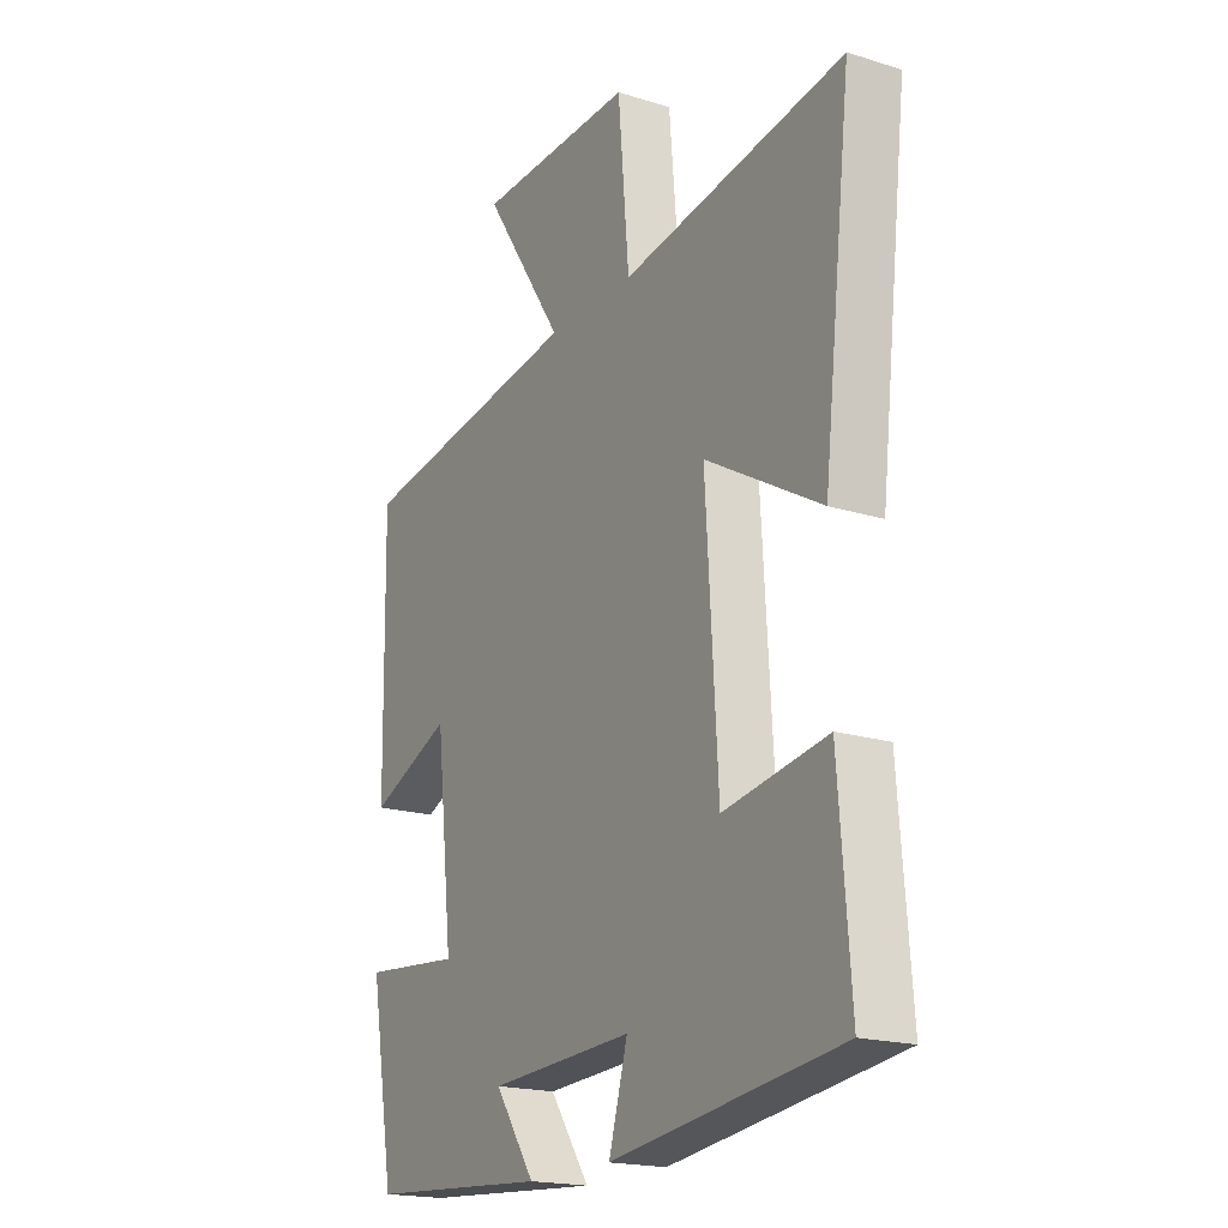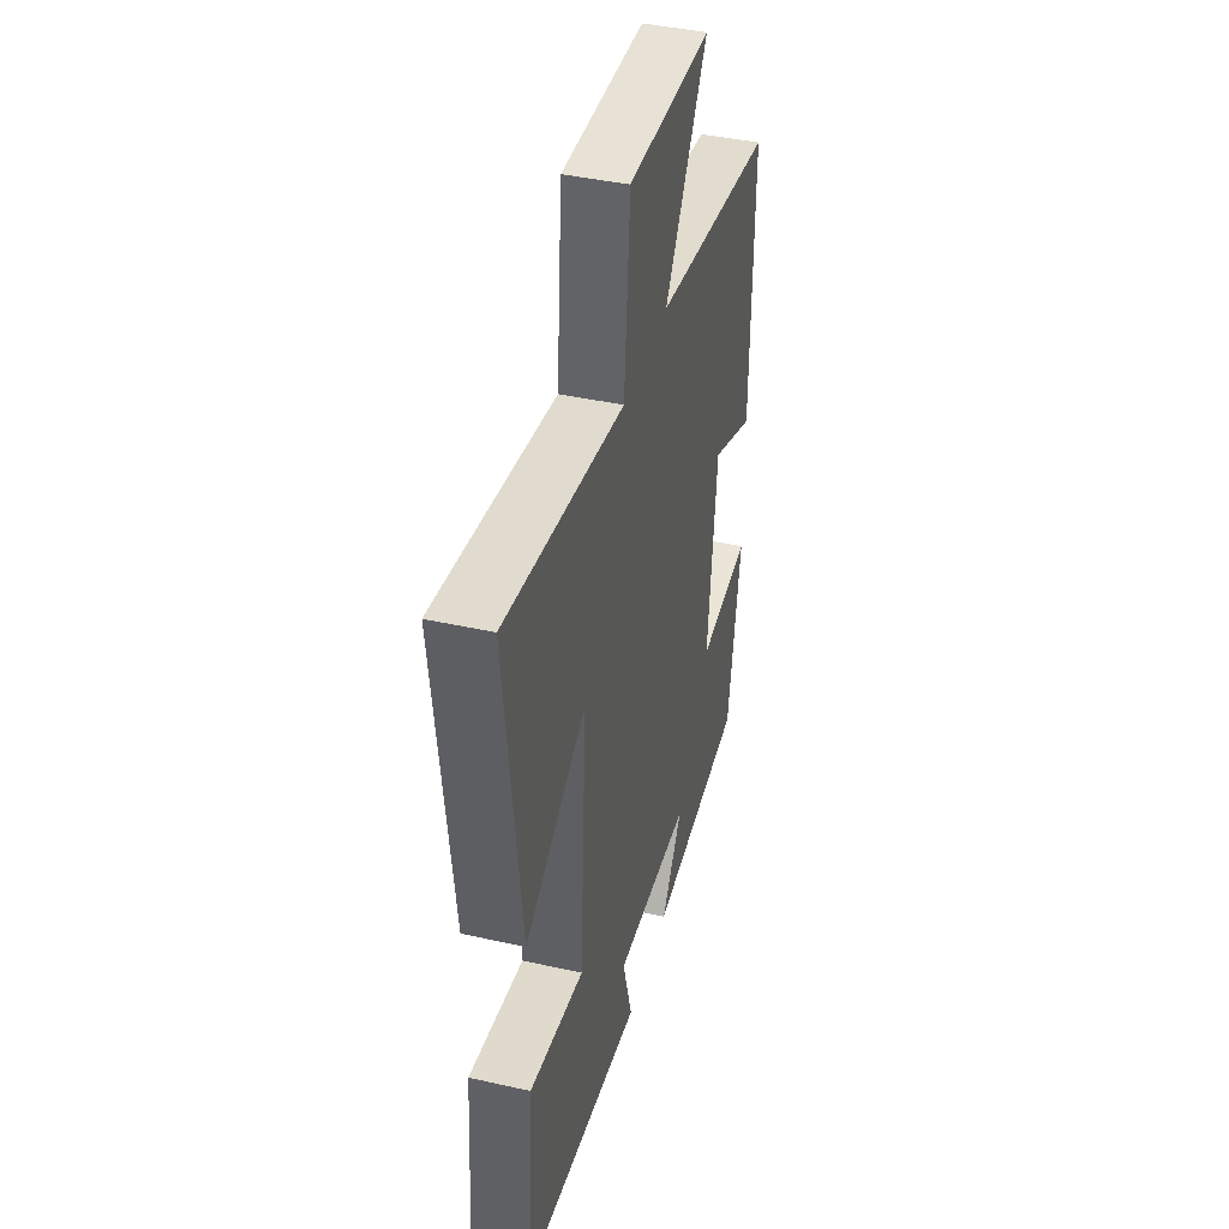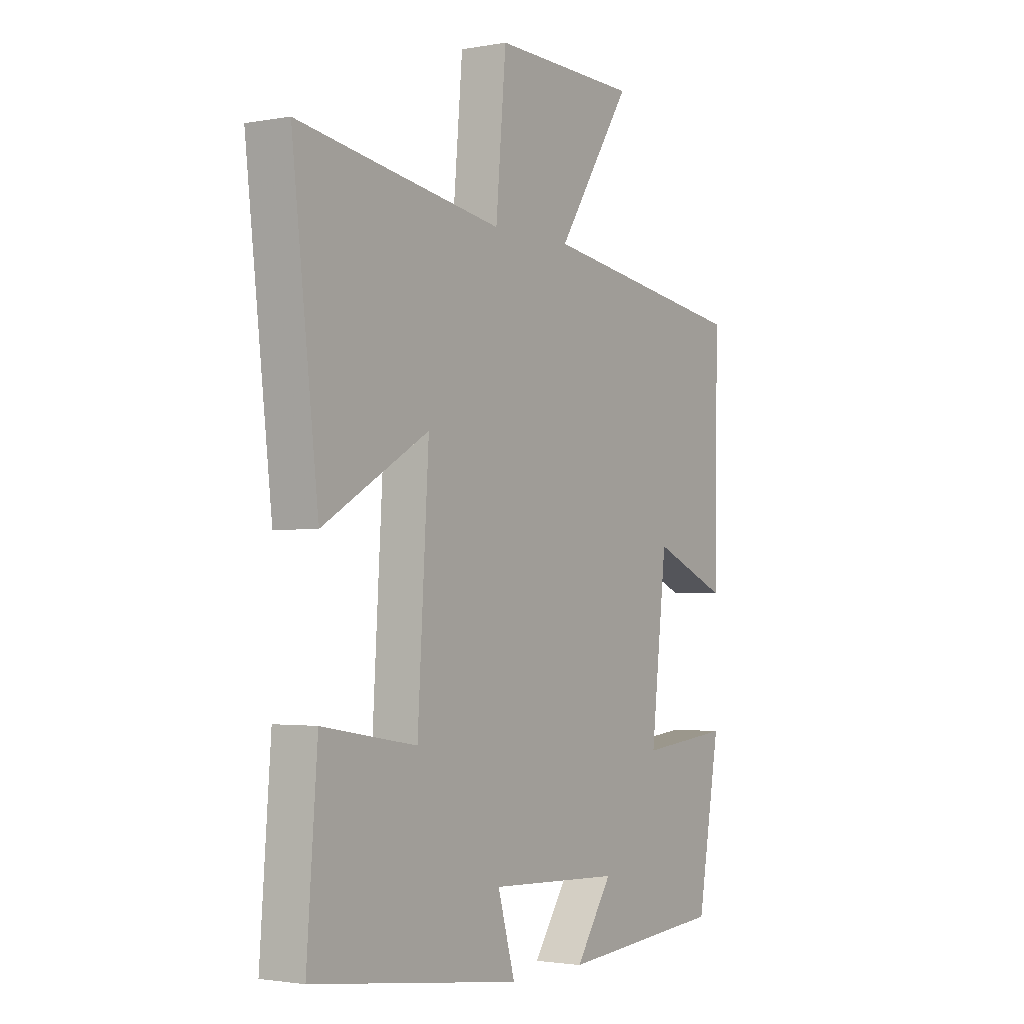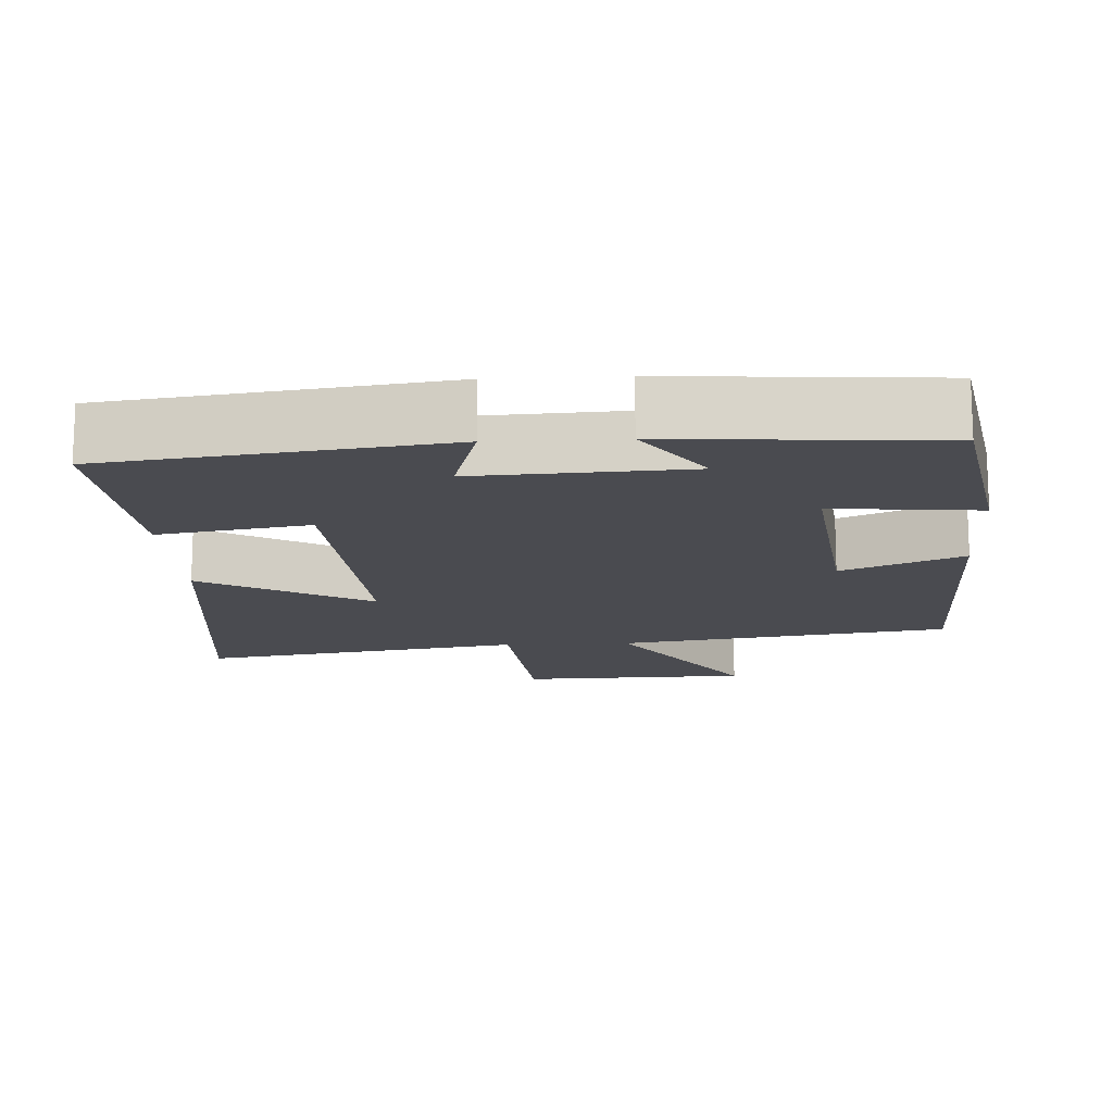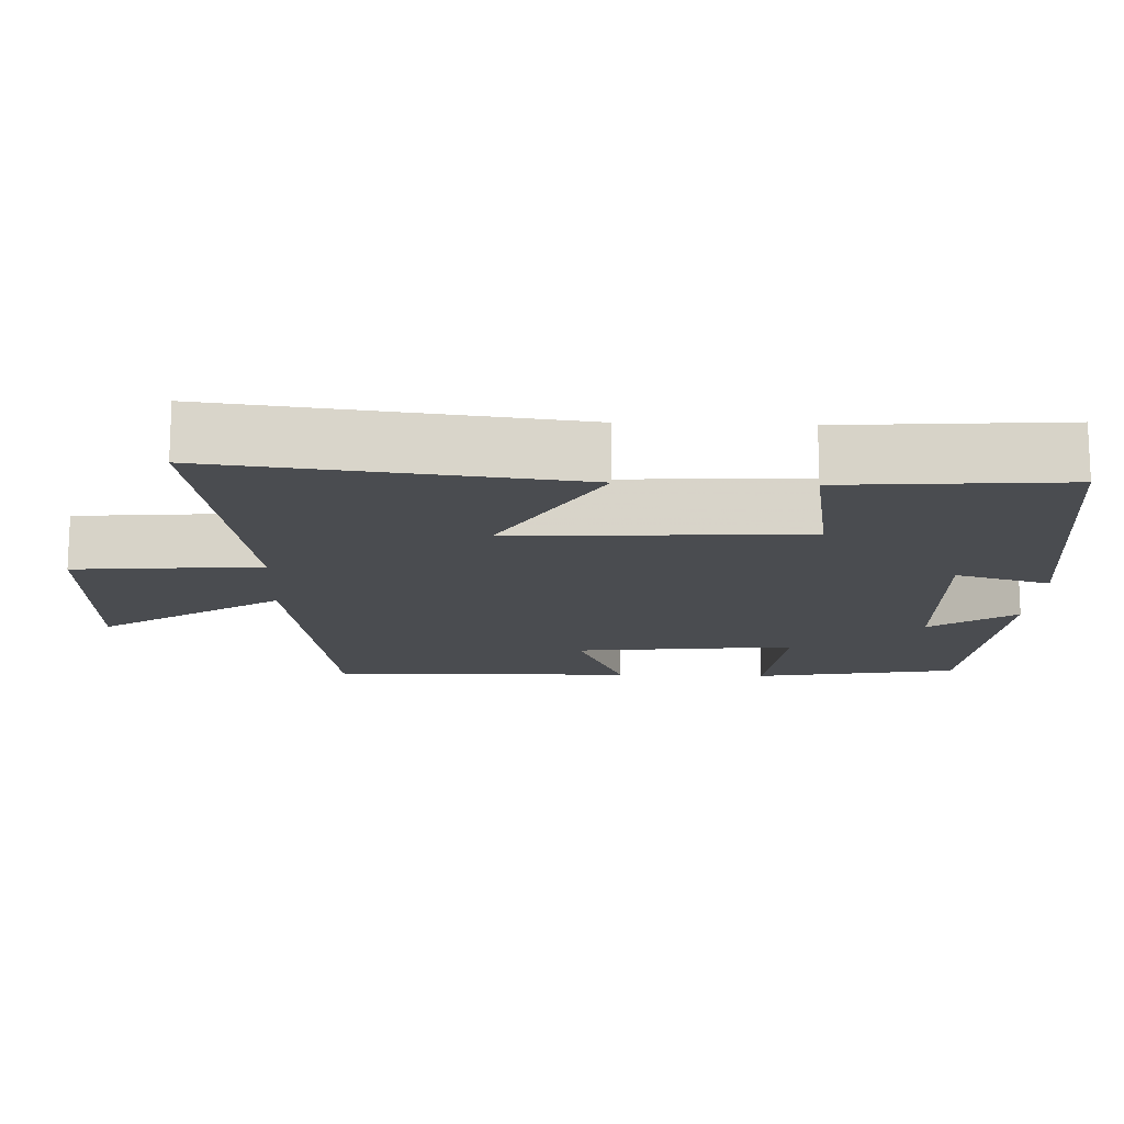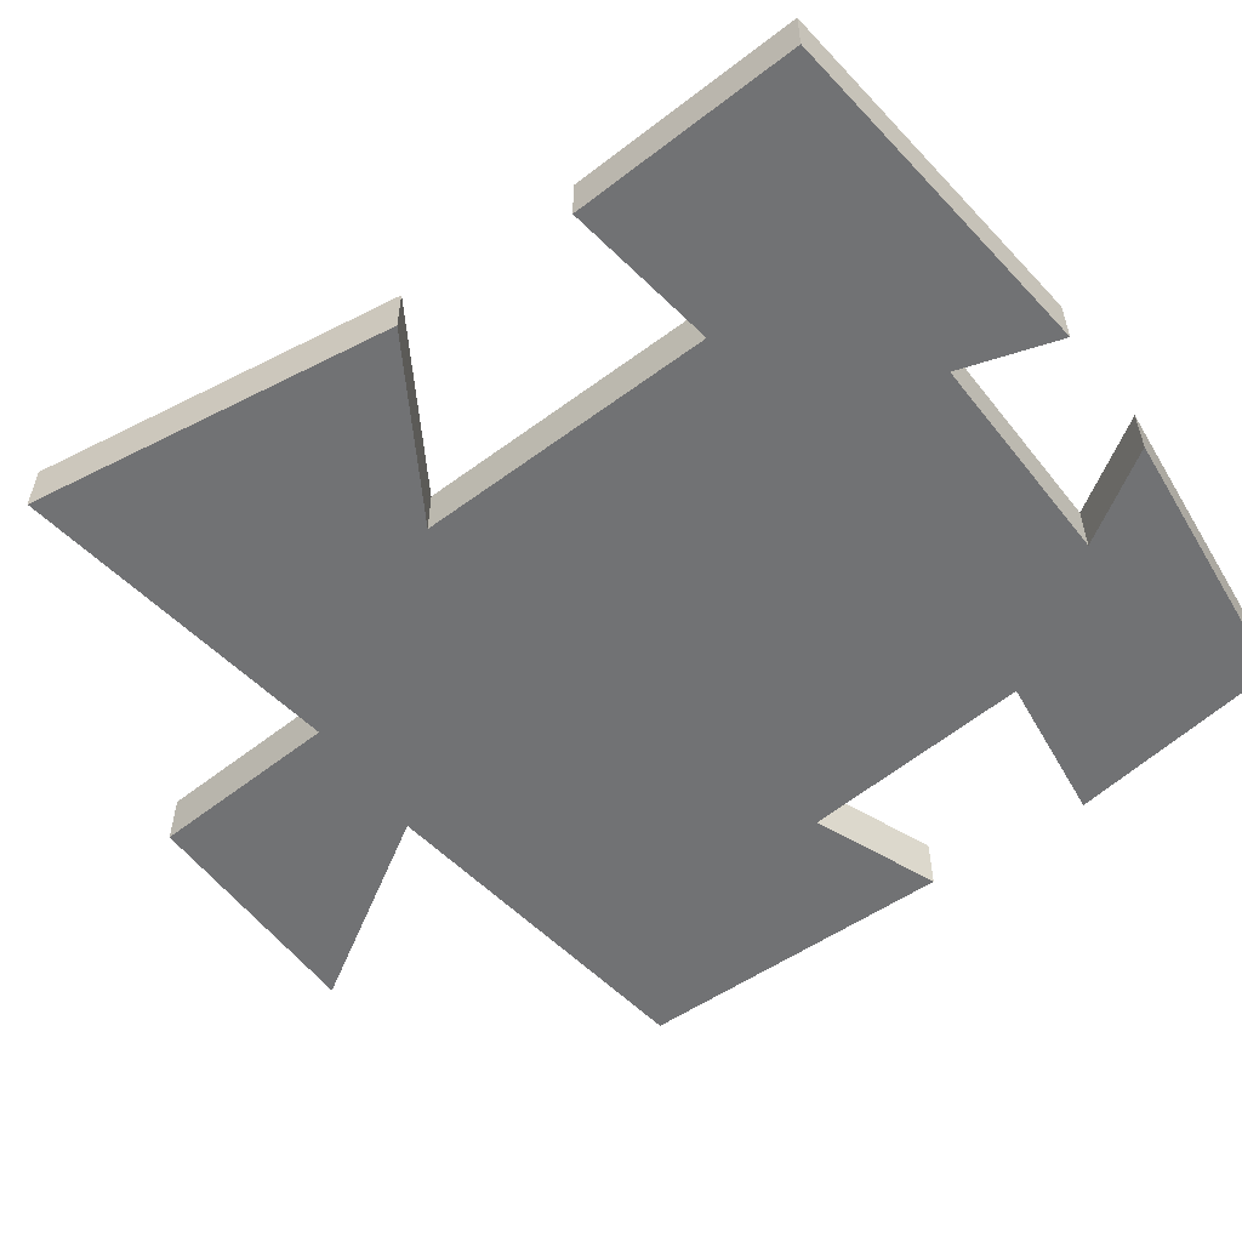
<metadata>
{"format":"obj","ext":"obj","renderer":"f3d","projection":"perspective","resolution":1024,"background":"white","views":[{"elev":-19.1,"azim":59.6,"up":"+Z"},{"elev":41.8,"azim":105.1,"up":"+Z"},{"elev":-2.1,"azim":122.8,"up":"+Z"},{"elev":-14.5,"azim":-176.8,"up":"+Y"},{"elev":-14.9,"azim":87.7,"up":"+Y"},{"elev":-55.5,"azim":124.7,"up":"+Y"}]}
</metadata>
<code>
v -0.451 0.07 -0.474
v -0.5 0.07 -0.196
v -0.304 0.07 -0.215
v -0.338 0.07 0.085
v -0.5 0.07 0.016
v -0.507 0.07 0.432
v -0.057 0.07 0.5
v -0.217 0.07 0.743
v 0.095 0.07 0.751
v 0.117 0.07 0.5
v 0.556 0.07 0.571
v 0.5 0.07 0.09
v 0.273 0.07 0.22
v 0.297 0.07 -0.176
v 0.5 0.07 -0.142
v 0.523 0.07 -0.441
v 0.074 0.07 -0.5
v 0.111 0.07 -0.371
v -0.173 0.07 -0.385
v -0.094 0.07 -0.5
v -0.451 0 -0.474
v -0.5 0 -0.196
v -0.304 0 -0.215
v -0.338 0 0.085
v -0.5 0 0.016
v -0.507 0 0.432
v -0.057 0 0.5
v -0.217 0 0.743
v 0.095 0 0.751
v 0.117 0 0.5
v 0.556 0 0.571
v 0.5 0 0.09
v 0.273 0 0.22
v 0.297 0 -0.176
v 0.5 0 -0.142
v 0.523 0 -0.441
v 0.074 0 -0.5
v 0.111 0 -0.371
v -0.173 0 -0.385
v -0.094 0 -0.5
f 19 20 1 2
f 18 19 2 3
f 15 16 17 18
f 14 15 18
f 13 14 18 3
f 10 11 12 13
f 10 13 3 4
f 7 8 9 10
f 6 7 10
f 4 5 6 10
f 22 21 40 39
f 23 22 39 38
f 38 37 36 35
f 38 35 34
f 23 38 34 33
f 33 32 31 30
f 24 23 33 30
f 30 29 28 27
f 30 27 26
f 30 26 25 24
f 1 21 22 2
f 2 22 23 3
f 3 23 24 4
f 4 24 25 5
f 5 25 26 6
f 6 26 27 7
f 7 27 28 8
f 8 28 29 9
f 9 29 30 10
f 10 30 31 11
f 11 31 32 12
f 12 32 33 13
f 13 33 34 14
f 14 34 35 15
f 15 35 36 16
f 16 36 37 17
f 17 37 38 18
f 18 38 39 19
f 19 39 40 20
f 20 40 21 1

</code>
